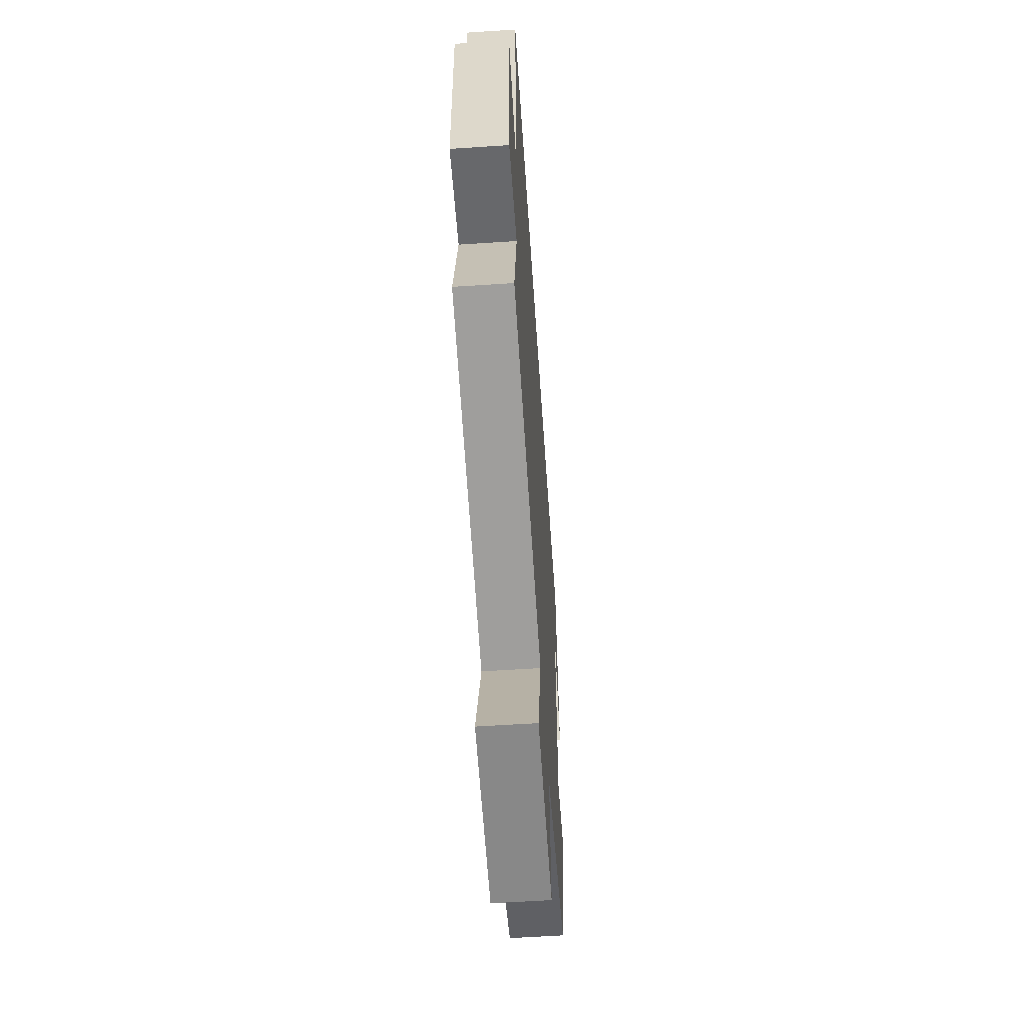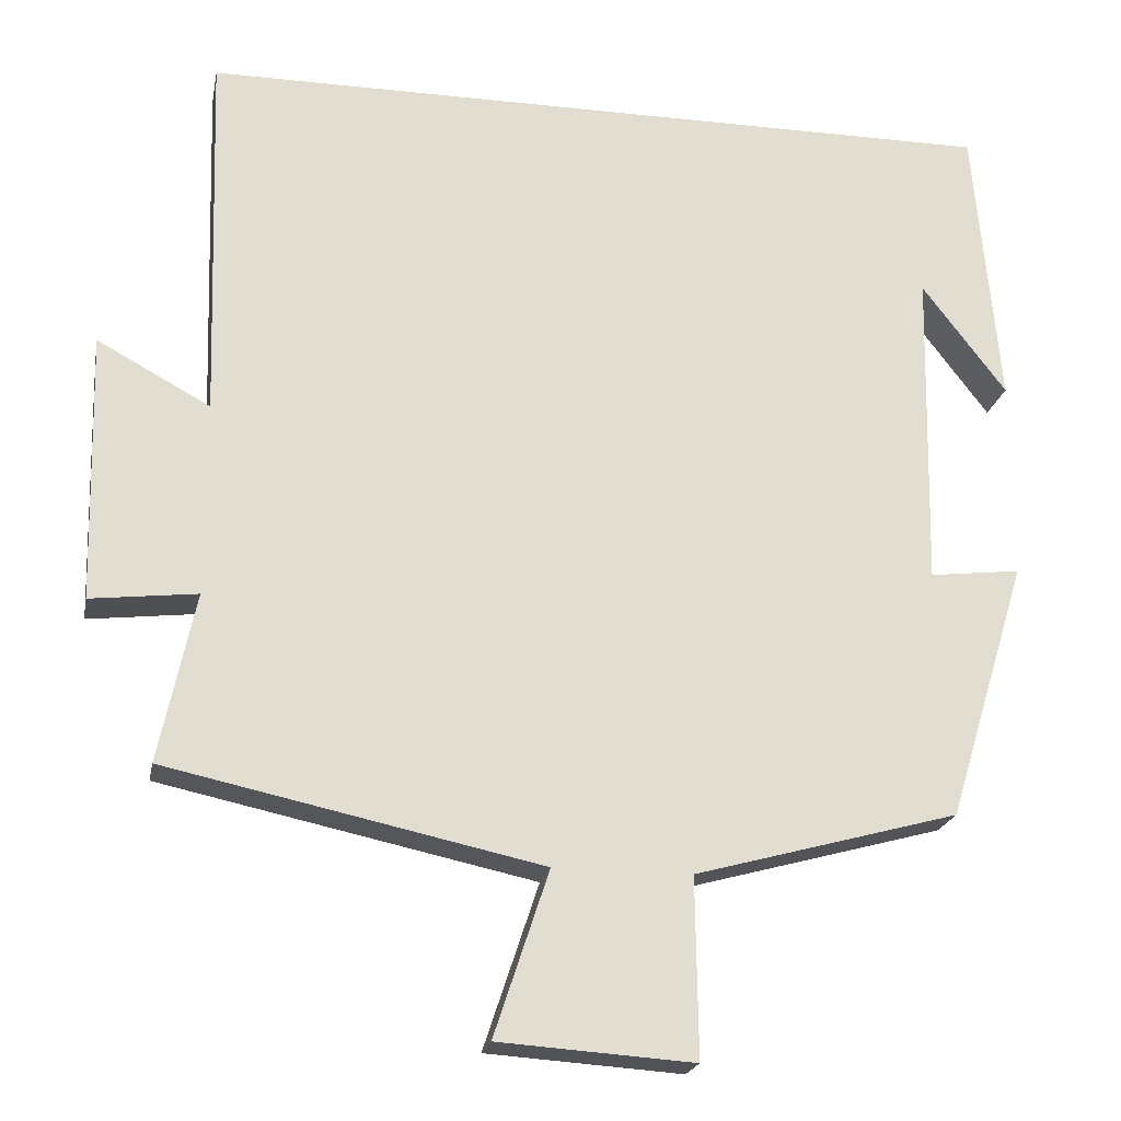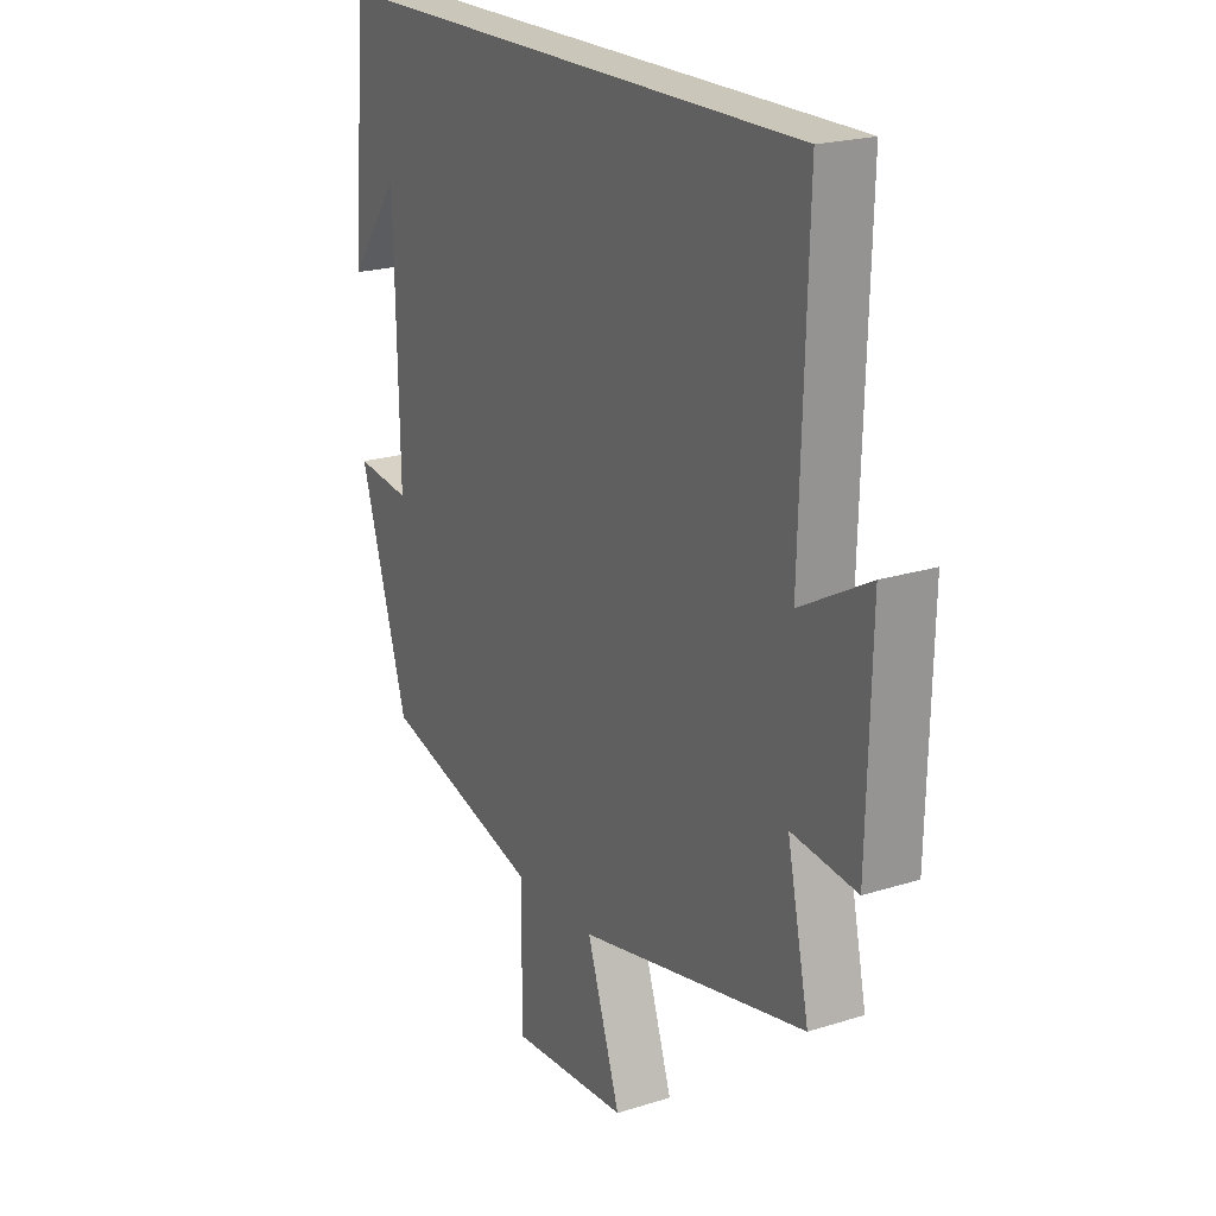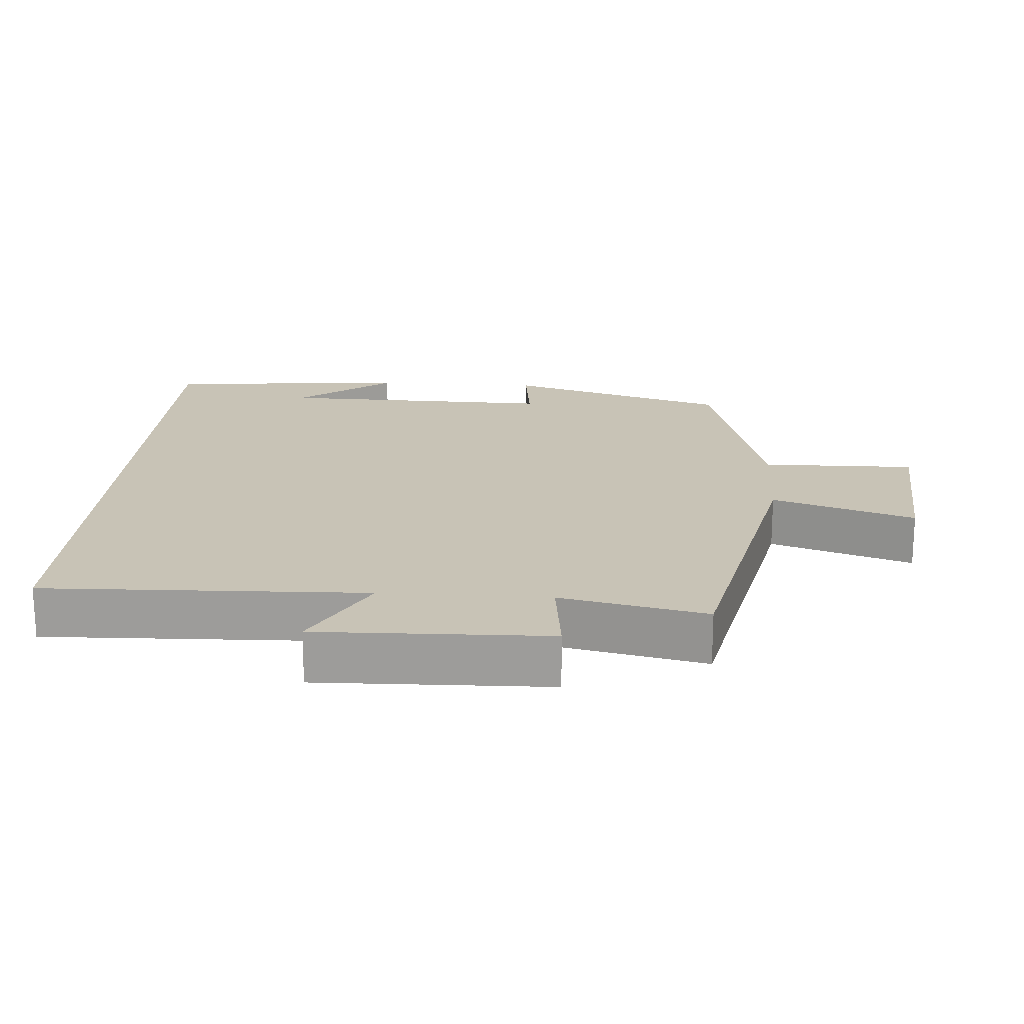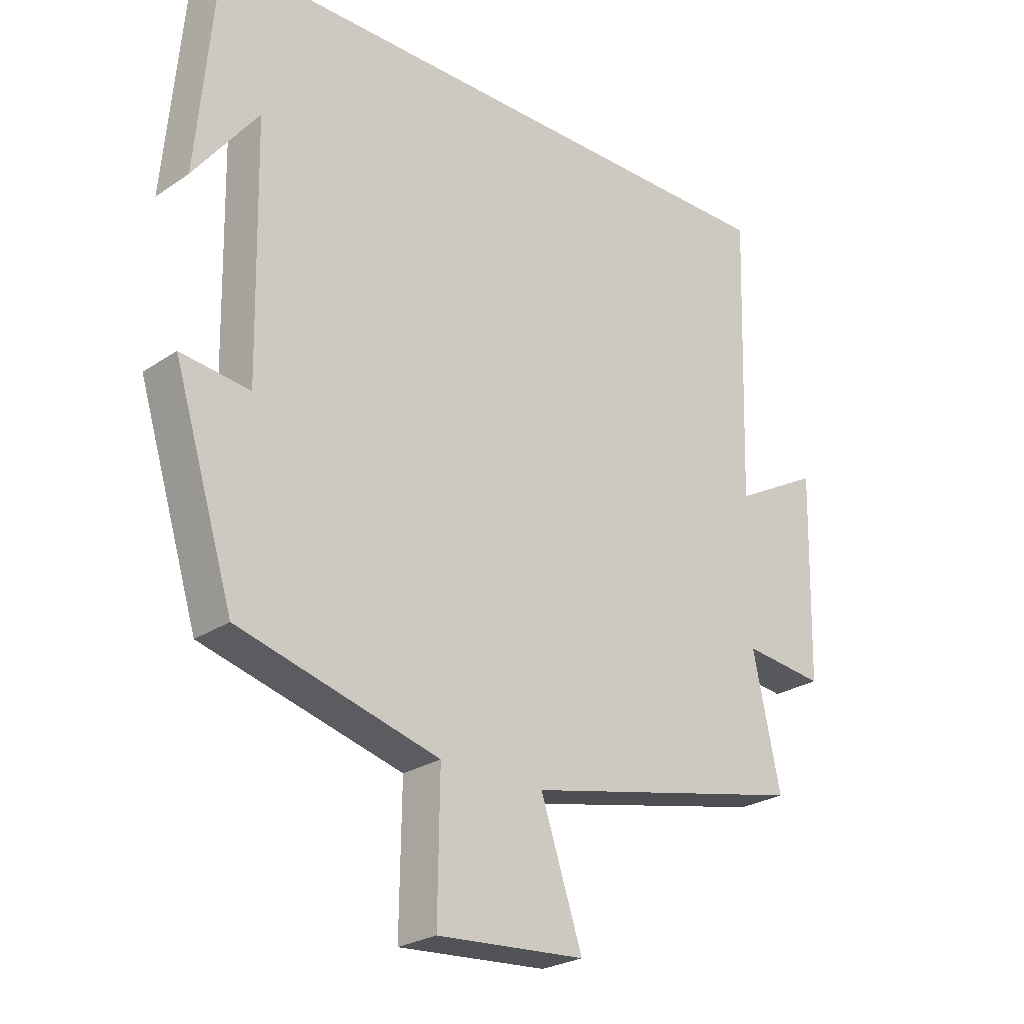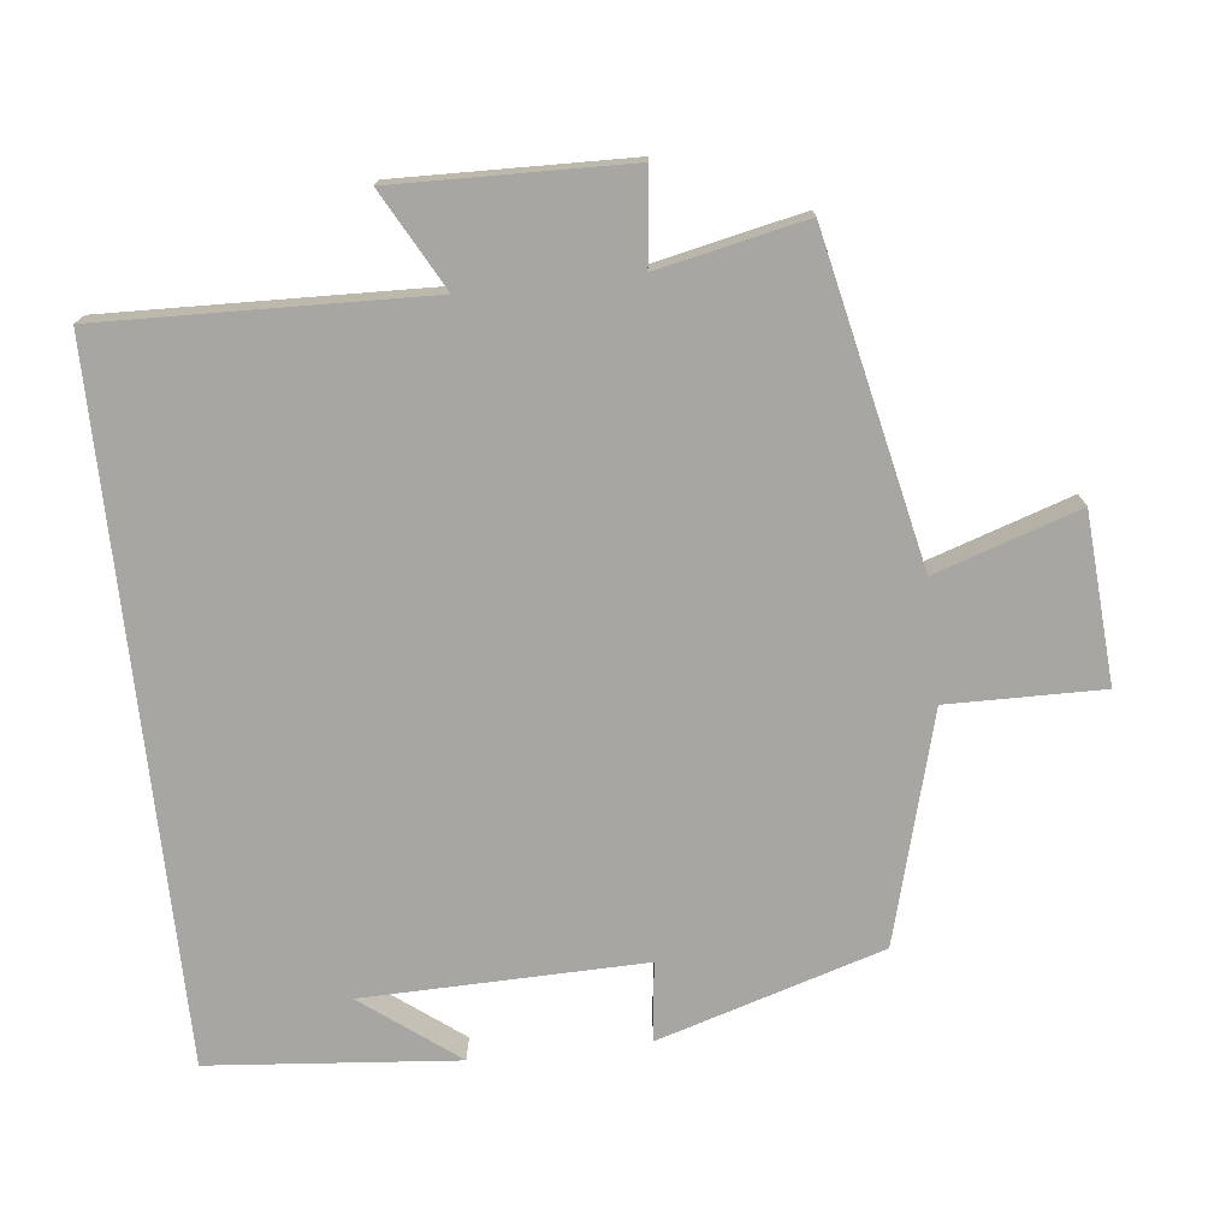
<metadata>
{"format":"obj","ext":"obj","renderer":"f3d","projection":"perspective","resolution":1024,"background":"white","views":[{"elev":-58.9,"azim":93.9,"up":"+Z"},{"elev":-21.2,"azim":169.2,"up":"+Z"},{"elev":21.2,"azim":60.7,"up":"+Z"},{"elev":19.5,"azim":93.9,"up":"+Y"},{"elev":-25.3,"azim":-42.9,"up":"+Z"},{"elev":-74.3,"azim":96.3,"up":"+Y"}]}
</metadata>
<code>
v 0.544 0.07 -0.402
v 0.087 0.07 -0.5
v 0.154 0.07 -0.702
v -0.084 0.07 -0.718
v -0.081 0.07 -0.5
v -0.403 0.07 -0.412
v -0.5 0.07 -0.095
v -0.389 0.07 -0.108
v -0.397 0.07 0.286
v -0.5 0.07 0.151
v -0.469 0.07 0.5
v 0.514 0.07 0.5
v 0.5 0.07 0.043
v 0.638 0.07 0.118
v 0.63 0.07 -0.21
v 0.5 0.07 -0.195
v 0.544 0 -0.402
v 0.087 0 -0.5
v 0.154 0 -0.702
v -0.084 0 -0.718
v -0.081 0 -0.5
v -0.403 0 -0.412
v -0.5 0 -0.095
v -0.389 0 -0.108
v -0.397 0 0.286
v -0.5 0 0.151
v -0.469 0 0.5
v 0.514 0 0.5
v 0.5 0 0.043
v 0.638 0 0.118
v 0.63 0 -0.21
v 0.5 0 -0.195
f 13 14 15 16
f 11 12 13
f 11 13 16
f 9 10 11
f 16 1 2
f 11 16 2
f 9 11 2
f 5 6 7 8
f 9 2 3
f 8 9 3
f 5 8 3
f 3 4 5
f 32 31 30 29
f 29 28 27
f 32 29 27
f 27 26 25
f 18 17 32
f 18 32 27
f 18 27 25
f 24 23 22 21
f 19 18 25
f 19 25 24
f 19 24 21
f 21 20 19
f 1 17 18 2
f 2 18 19 3
f 3 19 20 4
f 4 20 21 5
f 5 21 22 6
f 6 22 23 7
f 7 23 24 8
f 8 24 25 9
f 9 25 26 10
f 10 26 27 11
f 11 27 28 12
f 12 28 29 13
f 13 29 30 14
f 14 30 31 15
f 15 31 32 16
f 16 32 17 1

</code>
